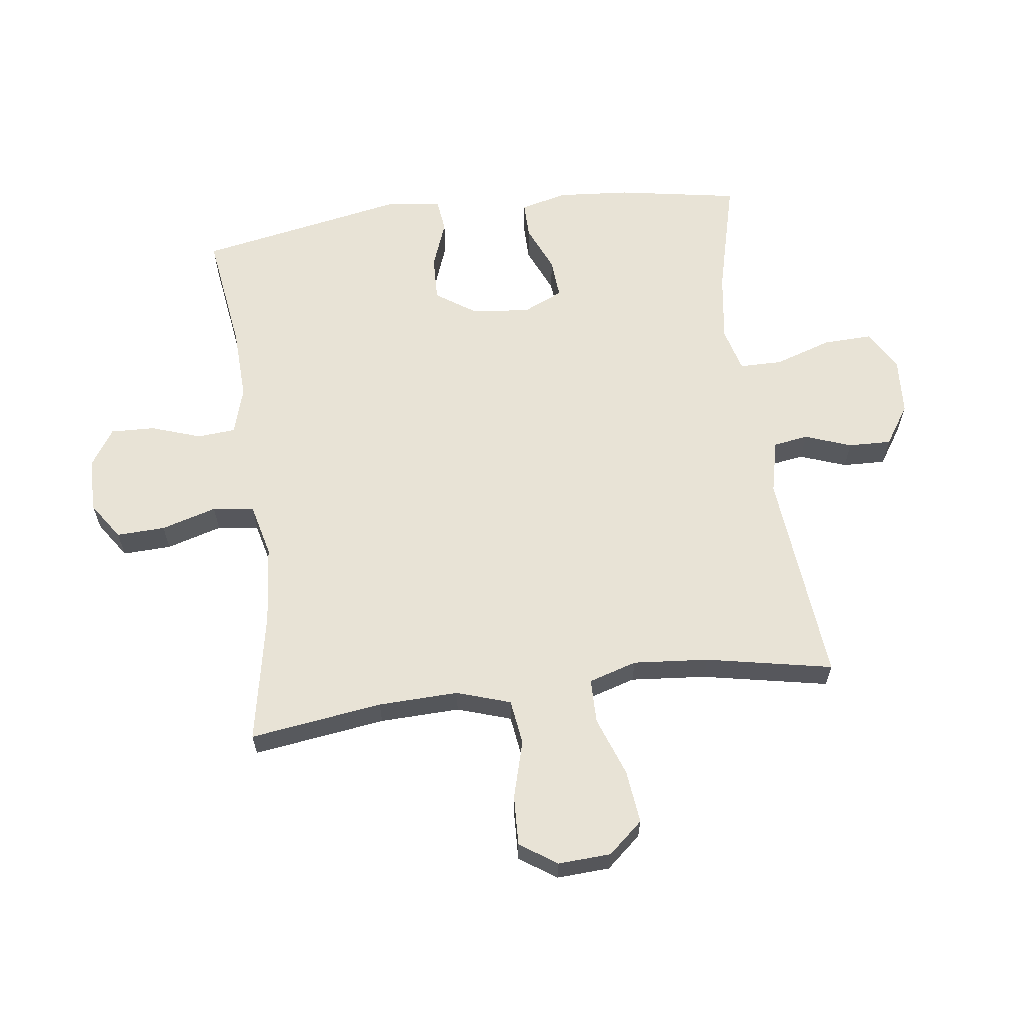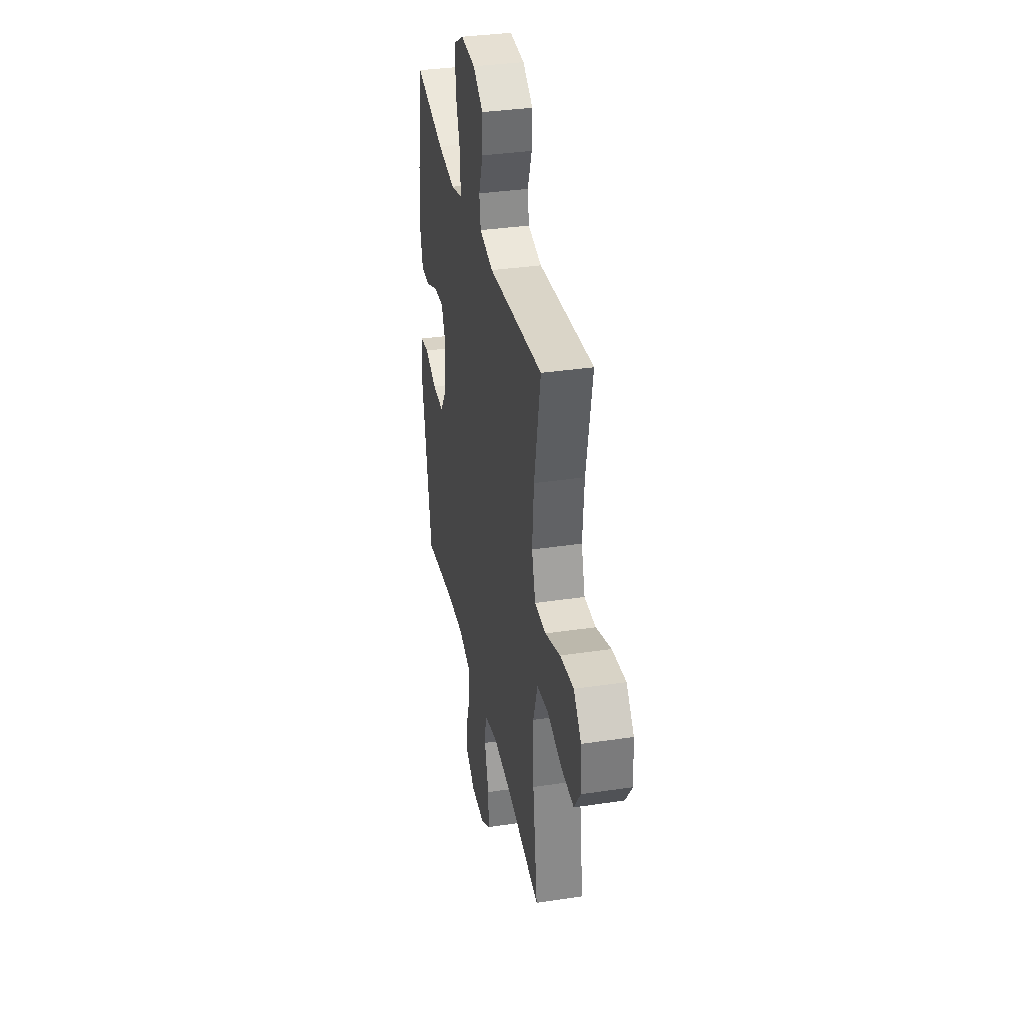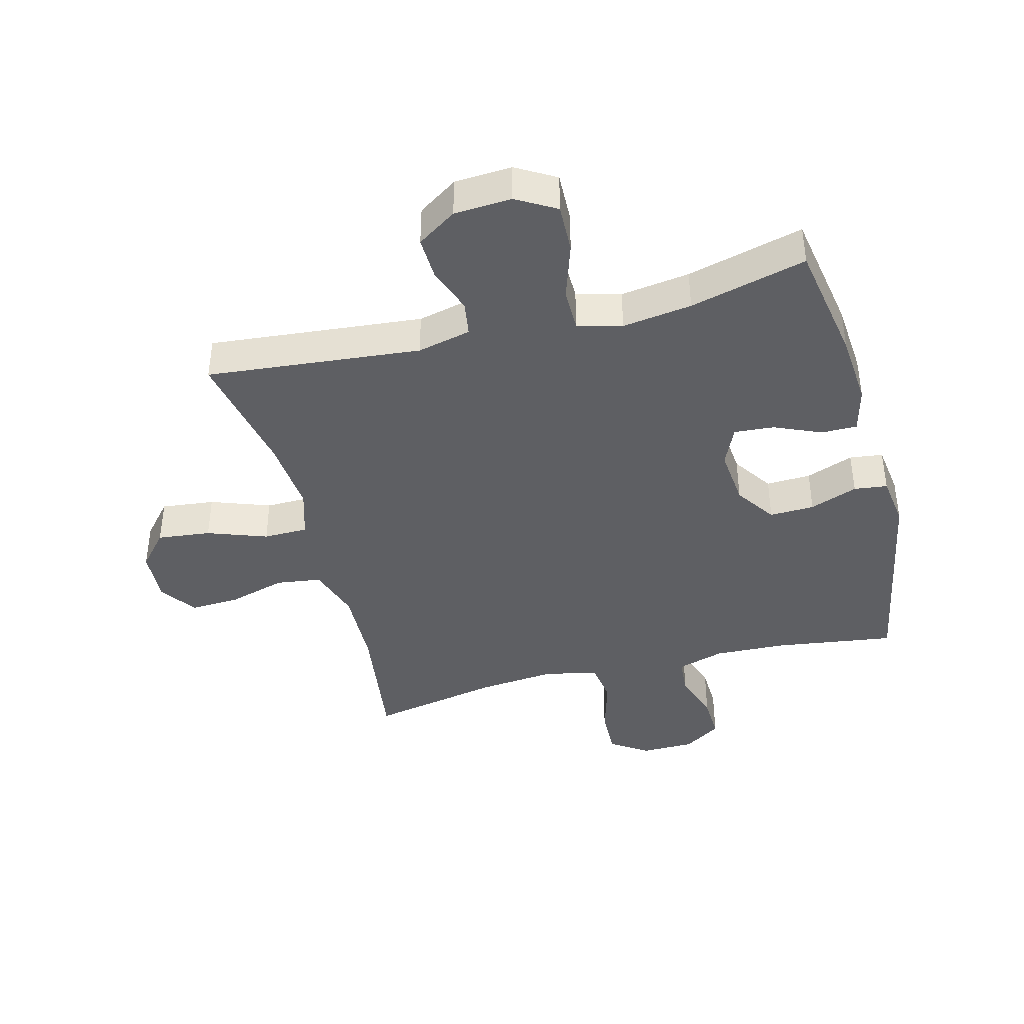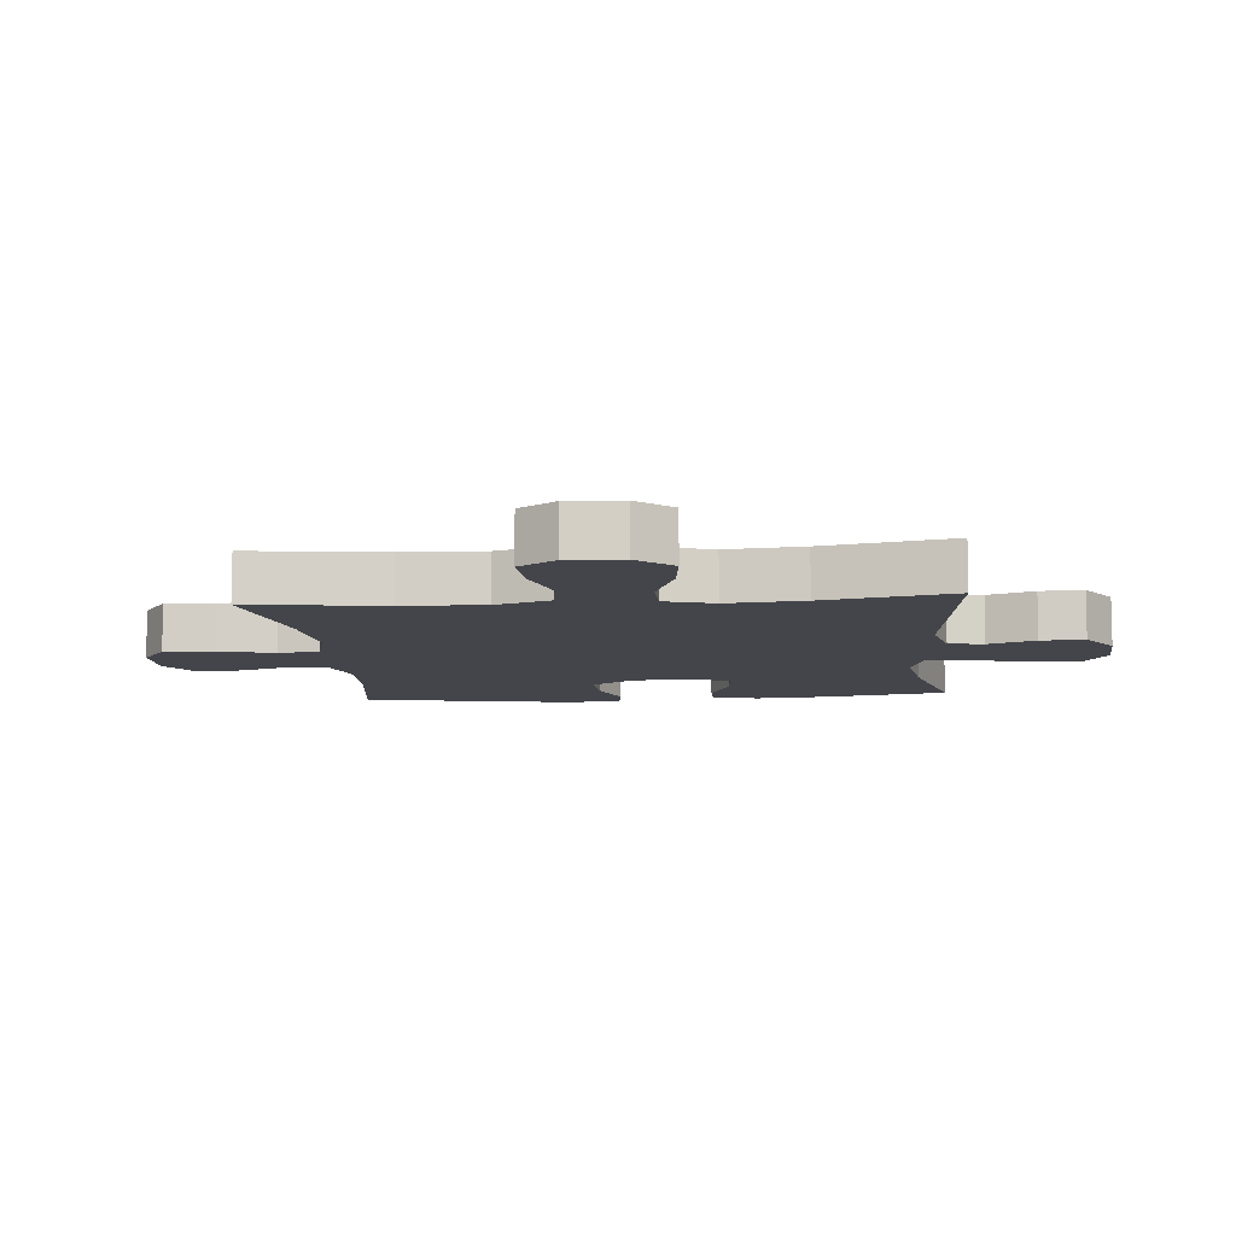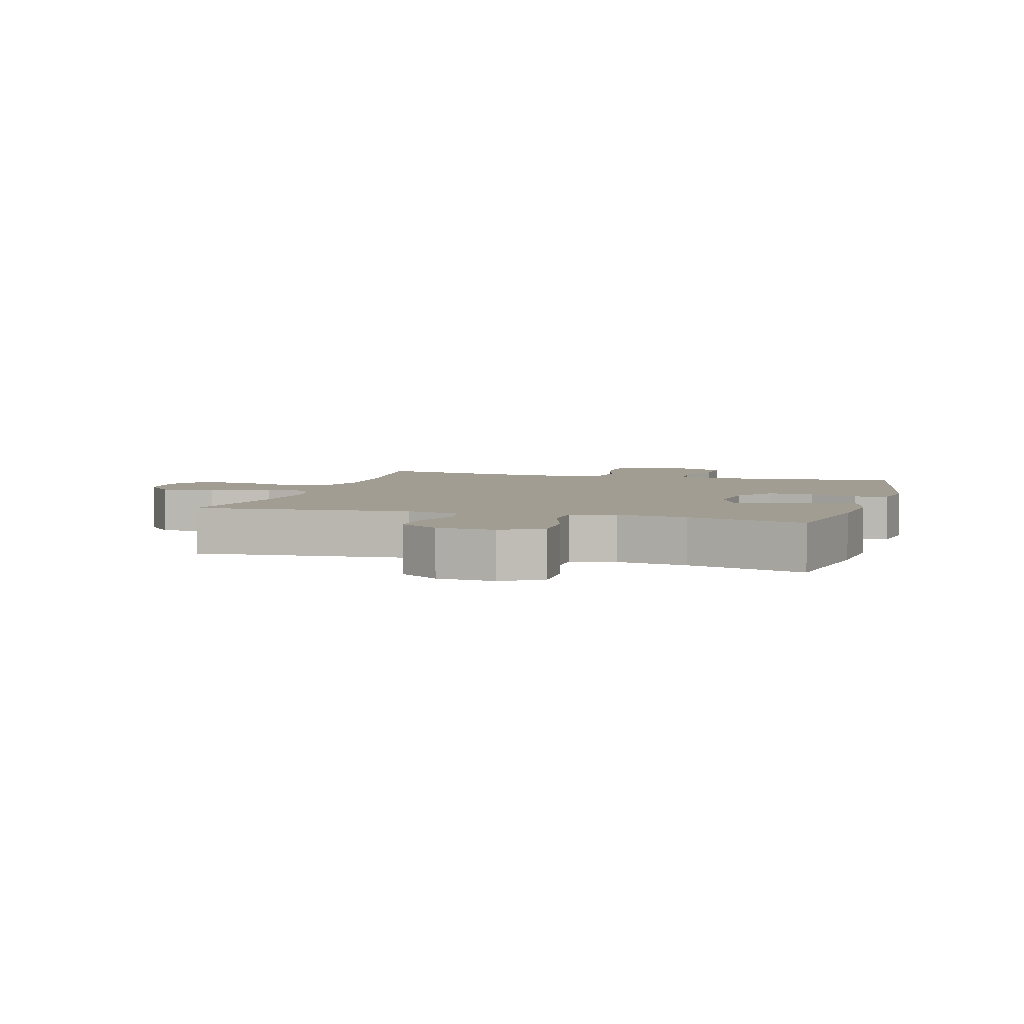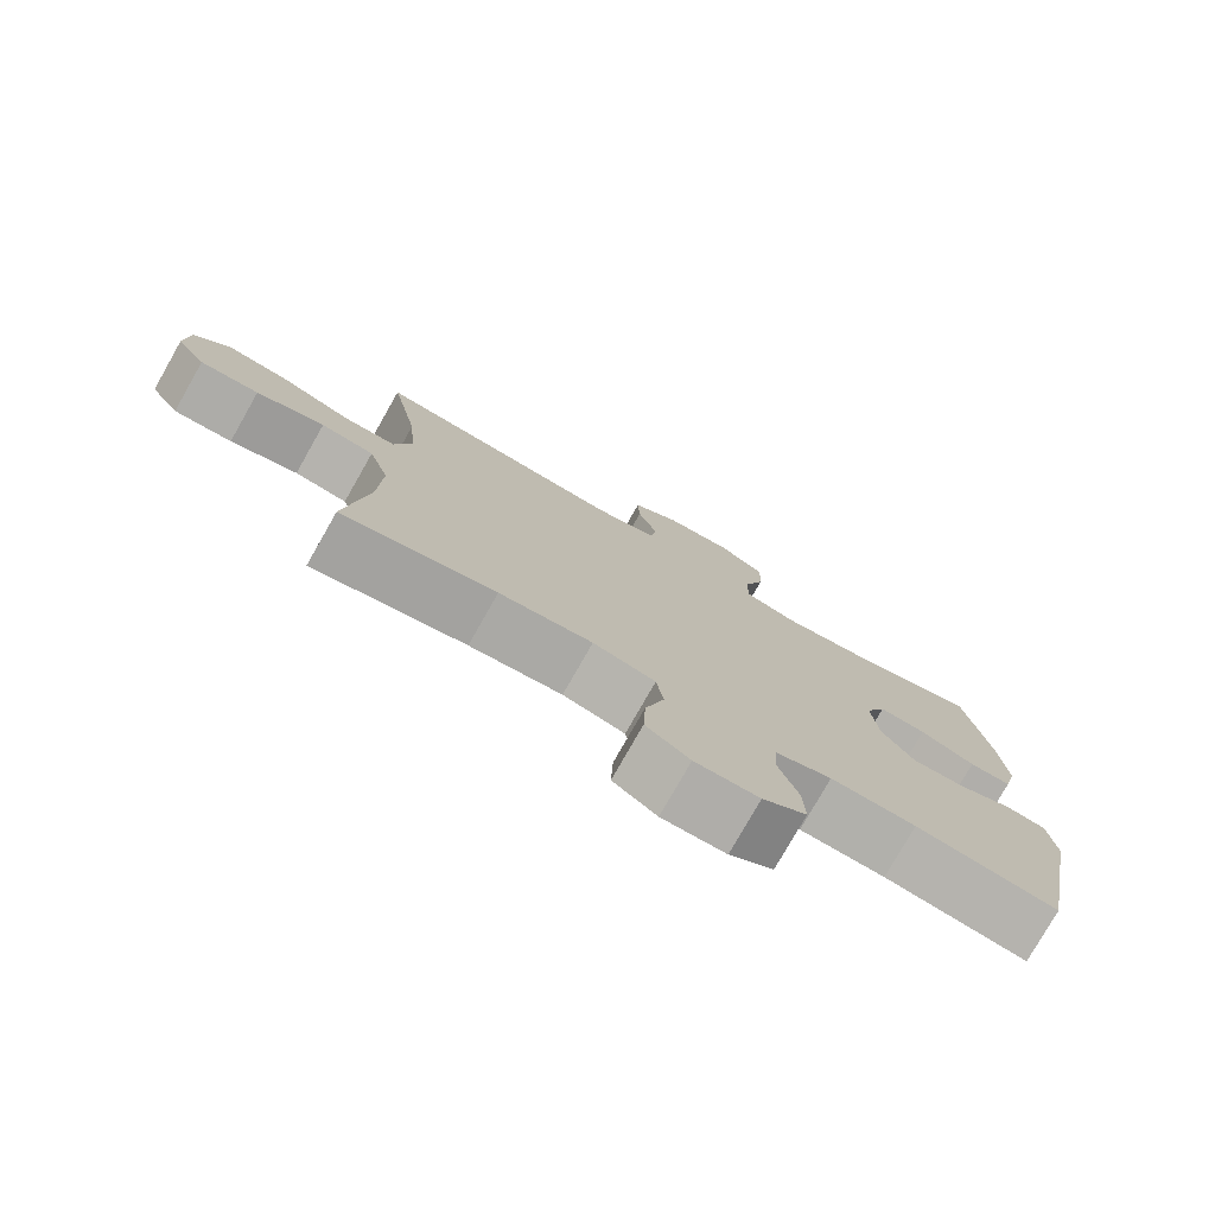
<metadata>
{"format":"obj","ext":"obj","renderer":"f3d","projection":"perspective","resolution":1024,"background":"white","views":[{"elev":62.5,"azim":-97.4,"up":"+Y"},{"elev":35.0,"azim":-101.3,"up":"+Z"},{"elev":-41.1,"azim":14.7,"up":"+Y"},{"elev":-9.3,"azim":-84.7,"up":"+Y"},{"elev":4.7,"azim":16.4,"up":"+Y"},{"elev":-77.6,"azim":-29.6,"up":"+Z"}]}
</metadata>
<code>
o path5786
v 0.5873 0.0375 -0.1498
v 0.5757 0.0375 -0.06305
v 0.5201 0.0375 -0.05613
v 0.4408 0.0375 -0.08549
v 0.3662 0.0375 -0.08791
v 0.3207 0.0375 -0.02077
v 0.3114 0.0375 0.07603
v 0.3413 0.0375 0.142
v 0.4076 0.0375 0.137
v 0.4857 0.0375 0.1031
v 0.5453 0.0375 0.1027
v 0.5647 0.0375 0.1791
v 0.5553 0.0375 0.2992
v 0.5207 0.0375 0.5016
v 0.3265 0.0375 0.4523
v 0.2111 0.0375 0.4363
v 0.1374 0.0375 0.4562
v 0.137 0.0375 0.5271
v 0.1681 0.0375 0.6222
v 0.1708 0.0375 0.704
v 0.1049 0.0375 0.7426
v 0.009521 0.0375 0.7369
v -0.05634 0.0375 0.6936
v -0.05406 0.0375 0.6223
v -0.02613 0.0375 0.545
v -0.03533 0.0375 0.4871
v -0.1248 0.0375 0.4667
v -0.4812 0.0375 0.5016
v -0.44 0.0375 0.291
v -0.4293 0.0375 0.1657
v -0.4537 0.0375 0.0854
v -0.5276 0.0375 0.08464
v -0.6263 0.0375 0.1205
v -0.7151 0.0375 0.1308
v -0.7651 0.0375 0.0731
v -0.7699 0.0375 -0.01504
v -0.7285 0.0375 -0.07624
v -0.6457 0.0375 -0.07282
v -0.5498 0.0375 -0.04593
v -0.4749 0.0375 -0.05647
v -0.4458 0.0375 -0.1461
v -0.4502 0.0375 -0.2793
v -0.4812 0.0375 -0.5001
v -0.264 0.0375 -0.4578
v -0.1331 0.0375 -0.4456
v -0.04532 0.0375 -0.4671
v -0.03561 0.0375 -0.5361
v -0.06257 0.0375 -0.6282
v -0.06572 0.0375 -0.7092
v -0.004037 0.0375 -0.751
v 0.08587 0.0375 -0.7504
v 0.148 0.0375 -0.7097
v 0.1454 0.0375 -0.636
v 0.1174 0.0375 -0.5533
v 0.1225 0.0375 -0.4899
v 0.201 0.0375 -0.4663
v 0.3208 0.0375 -0.4715
v 0.5207 0.0375 -0.5001
v 0.5873 -0.0375 -0.1498
v 0.5757 -0.0375 -0.06305
v 0.5201 -0.0375 -0.05613
v 0.4408 -0.0375 -0.08549
v 0.3662 -0.0375 -0.08791
v 0.3207 -0.0375 -0.02077
v 0.3114 -0.0375 0.07603
v 0.3413 -0.0375 0.142
v 0.4076 -0.0375 0.137
v 0.4857 -0.0375 0.1031
v 0.5453 -0.0375 0.1027
v 0.5647 -0.0375 0.1791
v 0.5553 -0.0375 0.2992
v 0.5207 -0.0375 0.5016
v 0.3265 -0.0375 0.4523
v 0.2111 -0.0375 0.4363
v 0.1374 -0.0375 0.4562
v 0.137 -0.0375 0.5271
v 0.1681 -0.0375 0.6222
v 0.1708 -0.0375 0.704
v 0.1049 -0.0375 0.7426
v 0.009521 -0.0375 0.7369
v -0.05634 -0.0375 0.6936
v -0.05406 -0.0375 0.6223
v -0.02613 -0.0375 0.545
v -0.03533 -0.0375 0.4871
v -0.1248 -0.0375 0.4667
v -0.4812 -0.0375 0.5016
v -0.44 -0.0375 0.291
v -0.4293 -0.0375 0.1657
v -0.4537 -0.0375 0.0854
v -0.5276 -0.0375 0.08464
v -0.6263 -0.0375 0.1205
v -0.7151 -0.0375 0.1308
v -0.7651 -0.0375 0.0731
v -0.7699 -0.0375 -0.01504
v -0.7285 -0.0375 -0.07624
v -0.6457 -0.0375 -0.07282
v -0.5498 -0.0375 -0.04593
v -0.4749 -0.0375 -0.05647
v -0.4458 -0.0375 -0.1461
v -0.4502 -0.0375 -0.2793
v -0.4812 -0.0375 -0.5001
v -0.264 -0.0375 -0.4578
v -0.1331 -0.0375 -0.4456
v -0.04532 -0.0375 -0.4671
v -0.03561 -0.0375 -0.5361
v -0.06257 -0.0375 -0.6282
v -0.06572 -0.0375 -0.7092
v -0.004037 -0.0375 -0.751
v 0.08587 -0.0375 -0.7504
v 0.148 -0.0375 -0.7097
v 0.1454 -0.0375 -0.636
v 0.1174 -0.0375 -0.5533
v 0.1225 -0.0375 -0.4899
v 0.201 -0.0375 -0.4663
v 0.3208 -0.0375 -0.4715
v 0.5207 -0.0375 -0.5001
v 0.1708 0.0375 0.704
v 0.1708 0.0375 0.704
v 0.1049 0.0375 0.7426
v 0.009521 0.0375 0.7369
v -0.05634 0.0375 0.6936
v 0.1681 0.0375 0.6222
v -0.05406 0.0375 0.6223
v -0.02613 0.0375 0.545
v 0.137 0.0375 0.5271
v -0.03533 0.0375 0.4871
v -0.03533 0.0375 0.4871
v 0.1374 0.0375 0.4562
v 0.1374 0.0375 0.4562
v -0.1248 0.0375 0.4667
v 0.5207 0.0375 0.5016
v 0.5207 0.0375 0.5016
v 0.3265 0.0375 0.4523
v -0.4812 0.0375 0.5016
v -0.4812 0.0375 0.5016
v 0.2111 0.0375 0.4363
v 0.5553 0.0375 0.2992
v -0.44 0.0375 0.291
v 0.5647 0.0375 0.1791
v -0.4293 0.0375 0.1657
v 0.5453 0.0375 0.1027
v 0.5453 0.0375 0.1027
v 0.3413 0.0375 0.142
v 0.3413 0.0375 0.142
v 0.4076 0.0375 0.137
v -0.4537 0.0375 0.0854
v -0.4537 0.0375 0.0854
v 0.3114 0.0375 0.07603
v 0.4857 0.0375 0.1031
v -0.6263 0.0375 0.1205
v -0.7151 0.0375 0.1308
v -0.7651 0.0375 0.0731
v -0.5276 0.0375 0.08464
v 0.3207 0.0375 -0.02077
v -0.7699 0.0375 -0.01504
v -0.7285 0.0375 -0.07624
v 0.3662 0.0375 -0.08791
v -0.5498 0.0375 -0.04593
v -0.4749 0.0375 -0.05647
v -0.4749 0.0375 -0.05647
v -0.6457 0.0375 -0.07282
v 0.5757 0.0375 -0.06305
v 0.5757 0.0375 -0.06305
v 0.5201 0.0375 -0.05613
v 0.4408 0.0375 -0.08549
v -0.4458 0.0375 -0.1461
v 0.5873 0.0375 -0.1498
v -0.4502 0.0375 -0.2793
v -0.1331 0.0375 -0.4456
v -0.04532 0.0375 -0.4671
v -0.04532 0.0375 -0.4671
v -0.264 0.0375 -0.4578
v 0.201 0.0375 -0.4663
v 0.3208 0.0375 -0.4715
v 0.1225 0.0375 -0.4899
v 0.1225 0.0375 -0.4899
v -0.03561 0.0375 -0.5361
v -0.4812 0.0375 -0.5001
v -0.4812 0.0375 -0.5001
v 0.5207 0.0375 -0.5001
v 0.5207 0.0375 -0.5001
v 0.1174 0.0375 -0.5533
v -0.06257 0.0375 -0.6282
v 0.1454 0.0375 -0.636
v -0.06572 0.0375 -0.7092
v 0.148 0.0375 -0.7097
v -0.004037 0.0375 -0.751
v 0.08587 0.0375 -0.7504
v 0.1708 -0.0375 0.704
v 0.1708 -0.0375 0.704
v 0.1049 -0.0375 0.7426
v 0.009521 -0.0375 0.7369
v -0.05634 -0.0375 0.6936
v 0.1681 -0.0375 0.6222
v -0.05406 -0.0375 0.6223
v -0.02613 -0.0375 0.545
v 0.137 -0.0375 0.5271
v -0.03533 -0.0375 0.4871
v -0.03533 -0.0375 0.4871
v 0.1374 -0.0375 0.4562
v 0.1374 -0.0375 0.4562
v -0.1248 -0.0375 0.4667
v 0.5207 -0.0375 0.5016
v 0.5207 -0.0375 0.5016
v 0.3265 -0.0375 0.4523
v -0.4812 -0.0375 0.5016
v -0.4812 -0.0375 0.5016
v 0.2111 -0.0375 0.4363
v 0.5553 -0.0375 0.2992
v -0.44 -0.0375 0.291
v 0.5647 -0.0375 0.1791
v -0.4293 -0.0375 0.1657
v 0.5453 -0.0375 0.1027
v 0.5453 -0.0375 0.1027
v 0.3413 -0.0375 0.142
v 0.3413 -0.0375 0.142
v 0.4076 -0.0375 0.137
v -0.4537 -0.0375 0.0854
v -0.4537 -0.0375 0.0854
v 0.3114 -0.0375 0.07603
v 0.4857 -0.0375 0.1031
v -0.6263 -0.0375 0.1205
v -0.7151 -0.0375 0.1308
v -0.7651 -0.0375 0.0731
v -0.5276 -0.0375 0.08464
v 0.3207 -0.0375 -0.02077
v -0.7699 -0.0375 -0.01504
v -0.7285 -0.0375 -0.07624
v 0.3662 -0.0375 -0.08791
v -0.5498 -0.0375 -0.04593
v -0.4749 -0.0375 -0.05647
v -0.4749 -0.0375 -0.05647
v -0.6457 -0.0375 -0.07282
v 0.5757 -0.0375 -0.06305
v 0.5757 -0.0375 -0.06305
v 0.5201 -0.0375 -0.05613
v 0.4408 -0.0375 -0.08549
v -0.4458 -0.0375 -0.1461
v 0.5873 -0.0375 -0.1498
v -0.4502 -0.0375 -0.2793
v -0.1331 -0.0375 -0.4456
v -0.04532 -0.0375 -0.4671
v -0.04532 -0.0375 -0.4671
v -0.264 -0.0375 -0.4578
v 0.201 -0.0375 -0.4663
v 0.3208 -0.0375 -0.4715
v 0.1225 -0.0375 -0.4899
v 0.1225 -0.0375 -0.4899
v -0.03561 -0.0375 -0.5361
v -0.4812 -0.0375 -0.5001
v -0.4812 -0.0375 -0.5001
v 0.5207 -0.0375 -0.5001
v 0.5207 -0.0375 -0.5001
v 0.1174 -0.0375 -0.5533
v -0.06257 -0.0375 -0.6282
v 0.1454 -0.0375 -0.636
v -0.06572 -0.0375 -0.7092
v 0.148 -0.0375 -0.7097
v -0.004037 -0.0375 -0.751
v 0.08587 -0.0375 -0.7504
f 210 212 202
f 205 209 203
f 244 241 240
f 224 233 222
f 239 237 246
f 198 197 196
f 238 226 218
f 218 226 220
f 195 194 192
f 226 245 229
f 242 247 245
f 208 215 205
f 215 217 205
f 242 245 226
f 237 239 236
f 205 217 209
f 212 220 202
f 200 215 208
f 242 226 241
f 197 194 196
f 223 224 222
f 211 217 221
f 249 247 242
f 254 255 256
f 191 194 189
f 211 221 213
f 256 255 260
f 258 256 260
f 255 254 249
f 245 246 229
f 229 246 237
f 222 230 225
f 200 220 215
f 228 233 227
f 222 233 230
f 209 217 211
f 225 231 218
f 192 194 191
f 257 259 255
f 259 260 255
f 218 220 212
f 198 220 200
f 240 241 238
f 195 192 193
f 198 200 197
f 196 194 195
f 244 240 250
f 241 226 238
f 238 218 231
f 227 233 224
f 239 246 252
f 210 202 206
f 247 249 254
f 230 231 225
f 236 239 234
f 202 220 198
f 118 21 79 190
f 21 22 80 79
f 22 23 81 80
f 19 20 78 77
f 23 24 82 81
f 24 25 83 82
f 18 19 77 76
f 25 127 199 83
f 129 18 76 201
f 26 27 85 84
f 132 15 73 204
f 27 135 207 85
f 16 17 75 74
f 15 16 74 73
f 13 14 72 71
f 28 29 87 86
f 12 13 71 70
f 29 30 88 87
f 142 12 70 214
f 144 9 67 216
f 30 147 219 88
f 7 8 66 65
f 10 11 69 68
f 9 10 68 67
f 33 34 92 91
f 34 35 93 92
f 32 33 91 90
f 31 32 90 89
f 6 7 65 64
f 35 36 94 93
f 36 37 95 94
f 5 6 64 63
f 39 160 232 97
f 38 39 97 96
f 37 38 96 95
f 163 3 61 235
f 3 4 62 61
f 40 41 99 98
f 1 2 60 59
f 4 5 63 62
f 41 42 100 99
f 45 171 243 103
f 44 45 103 102
f 56 57 115 114
f 176 56 114 248
f 46 47 105 104
f 179 44 102 251
f 42 43 101 100
f 181 1 59 253
f 57 58 116 115
f 54 55 113 112
f 47 48 106 105
f 53 54 112 111
f 48 49 107 106
f 52 53 111 110
f 49 50 108 107
f 51 52 110 109
f 50 51 109 108
f 138 130 140
f 133 131 137
f 172 168 169
f 152 150 161
f 167 174 165
f 126 124 125
f 166 146 154
f 146 148 154
f 123 120 122
f 154 157 173
f 170 173 175
f 136 133 143
f 143 133 145
f 170 154 173
f 165 164 167
f 133 137 145
f 140 130 148
f 128 136 143
f 170 169 154
f 125 124 122
f 151 150 152
f 139 149 145
f 177 170 175
f 182 184 183
f 119 117 122
f 139 141 149
f 184 188 183
f 186 188 184
f 183 177 182
f 173 157 174
f 157 165 174
f 150 153 158
f 128 143 148
f 156 155 161
f 150 158 161
f 137 139 145
f 153 146 159
f 120 119 122
f 185 183 187
f 187 183 188
f 146 140 148
f 126 128 148
f 168 166 169
f 123 121 120
f 126 125 128
f 124 123 122
f 172 178 168
f 169 166 154
f 166 159 146
f 155 152 161
f 167 180 174
f 138 134 130
f 175 182 177
f 158 153 159
f 164 162 167
f 130 126 148

</code>
